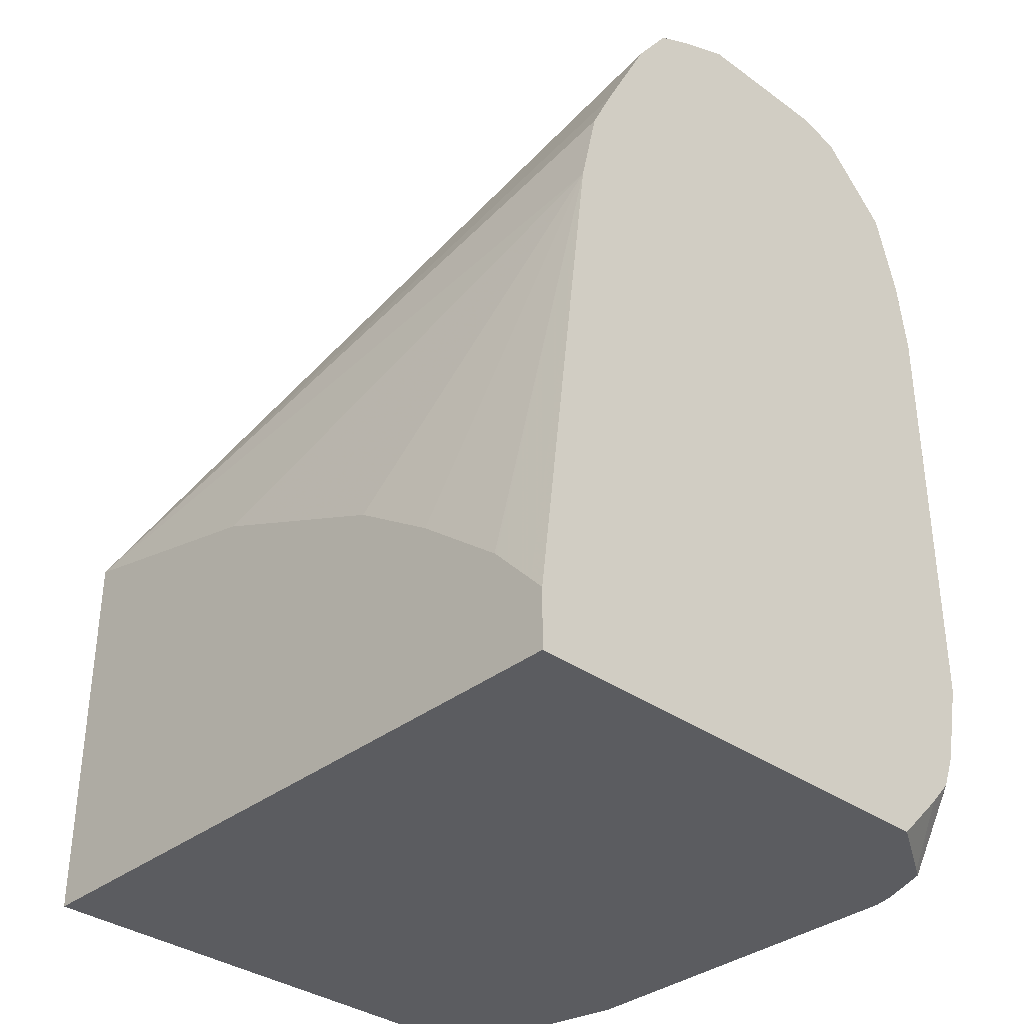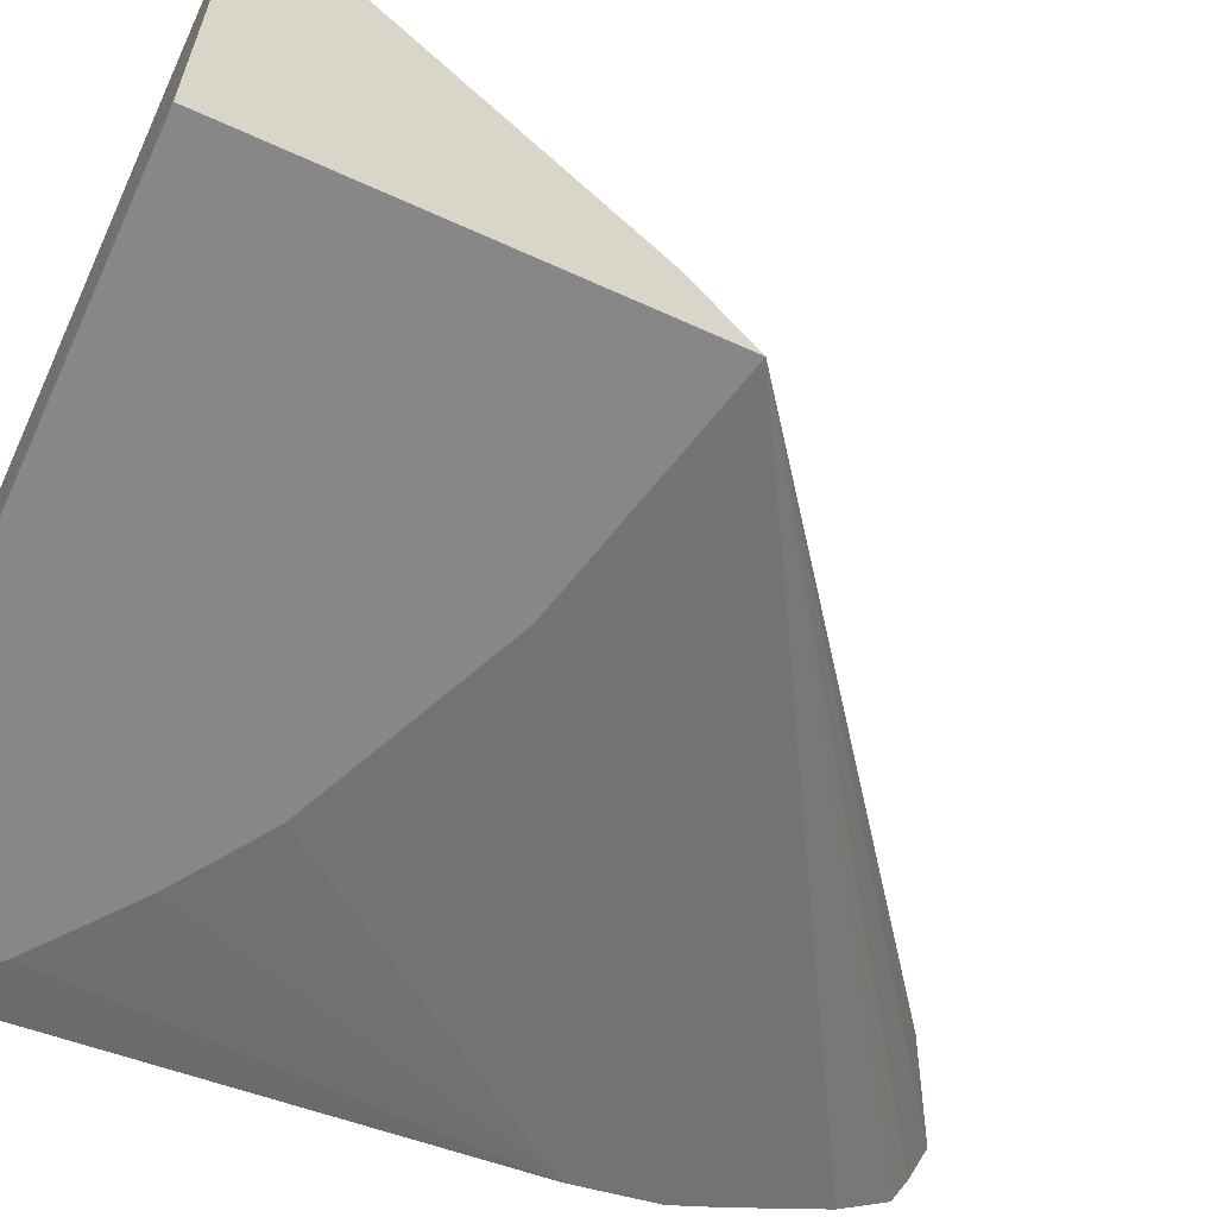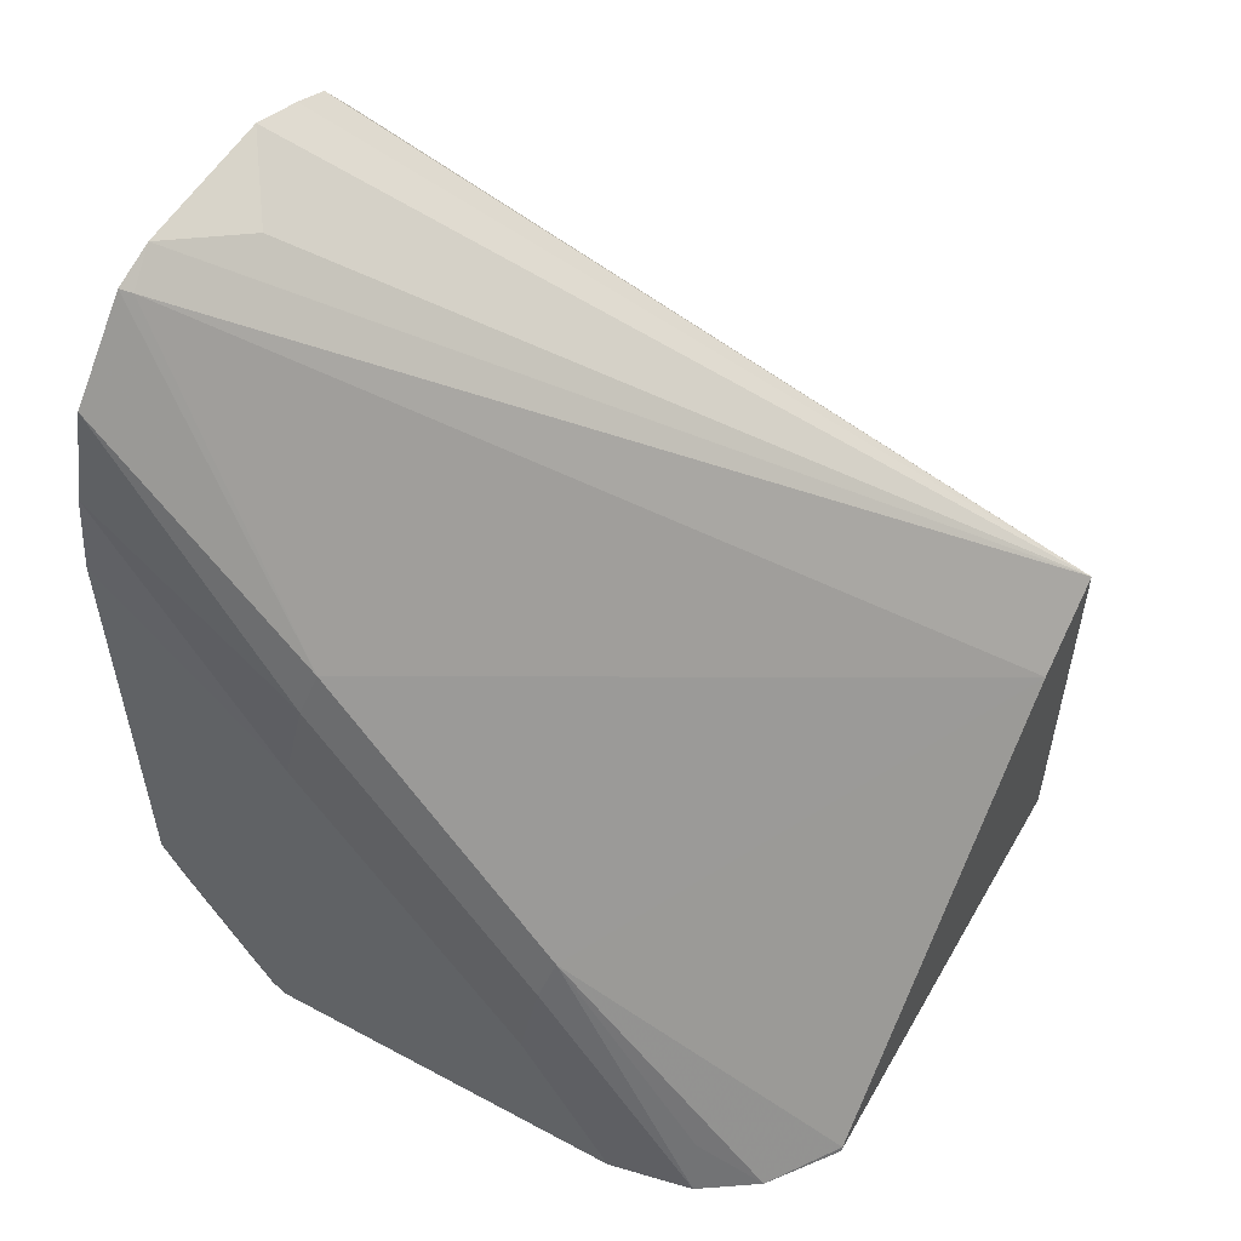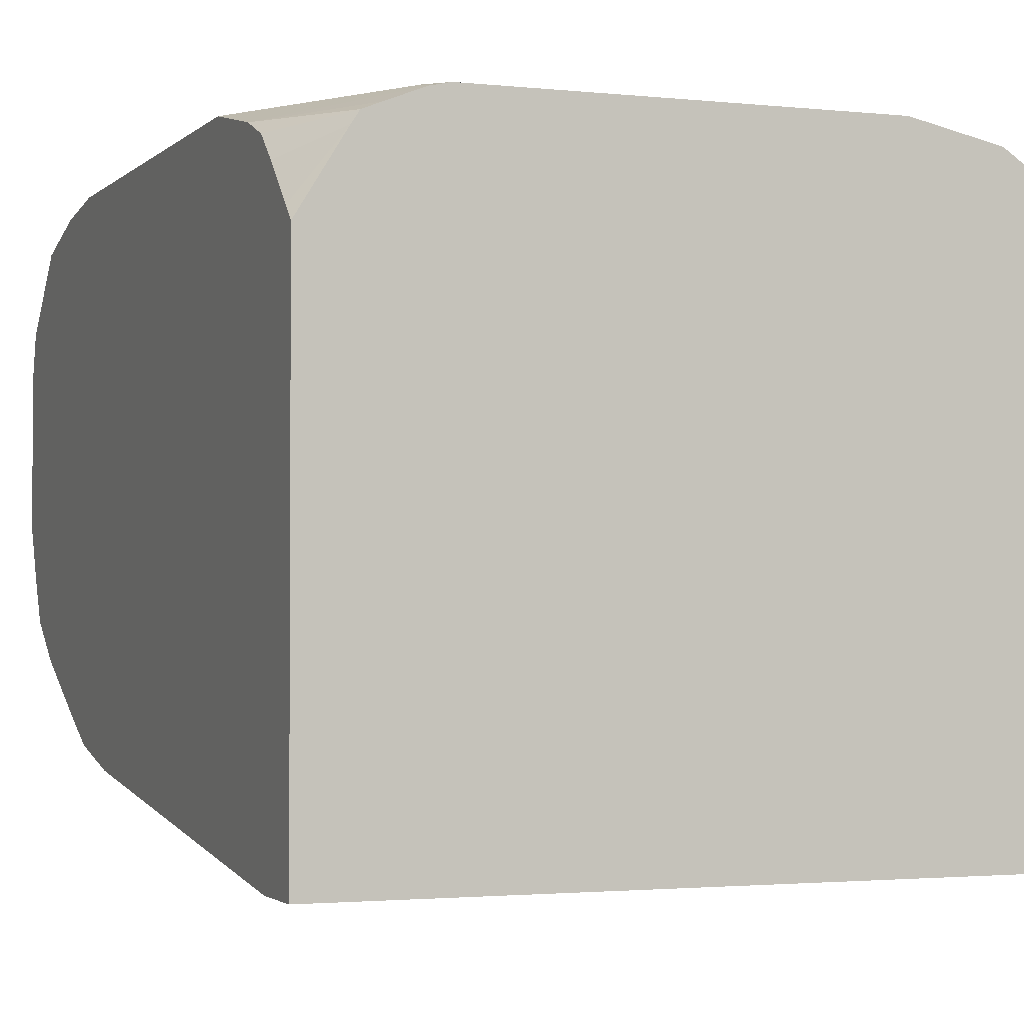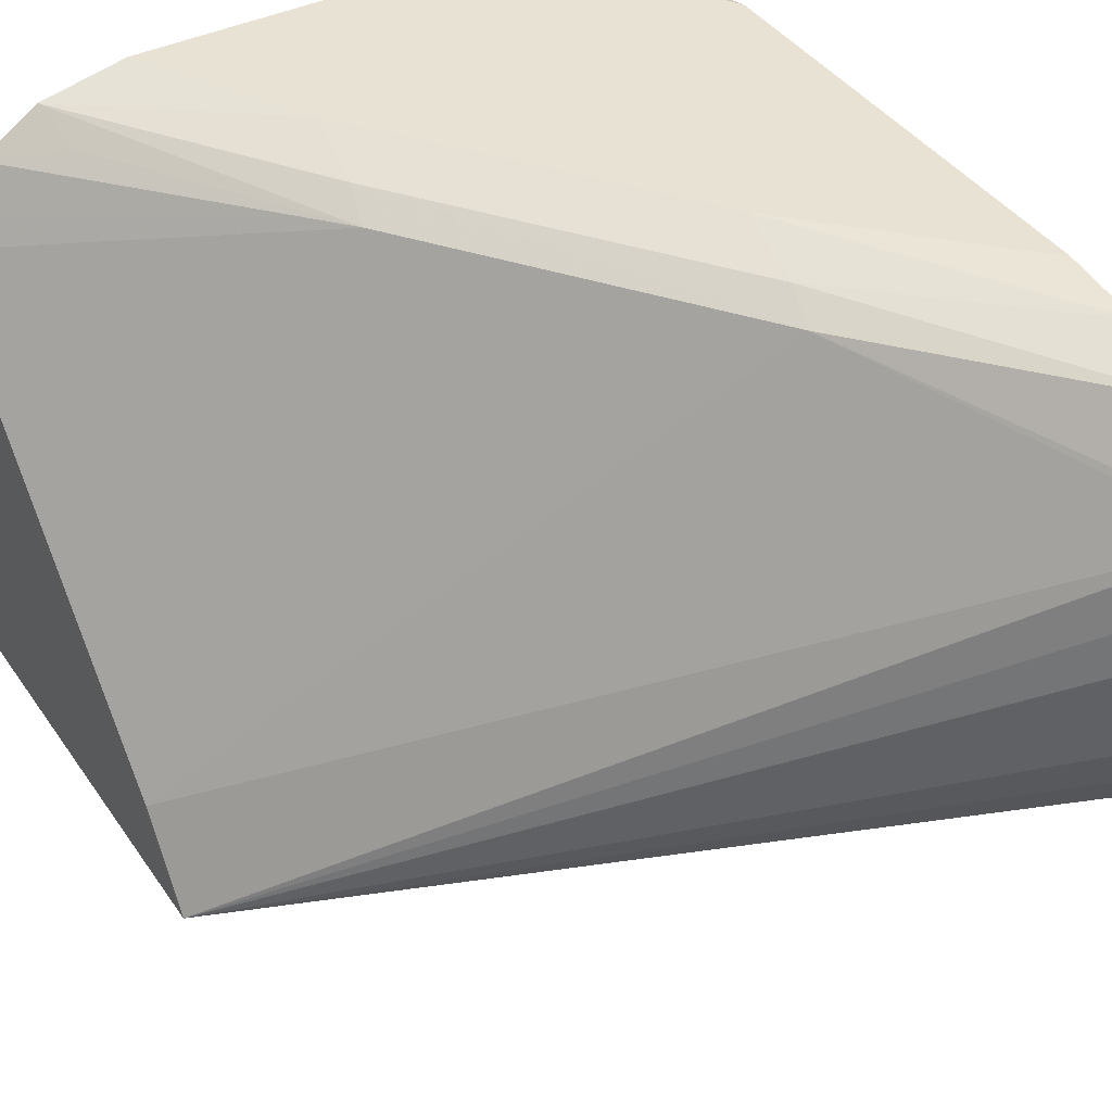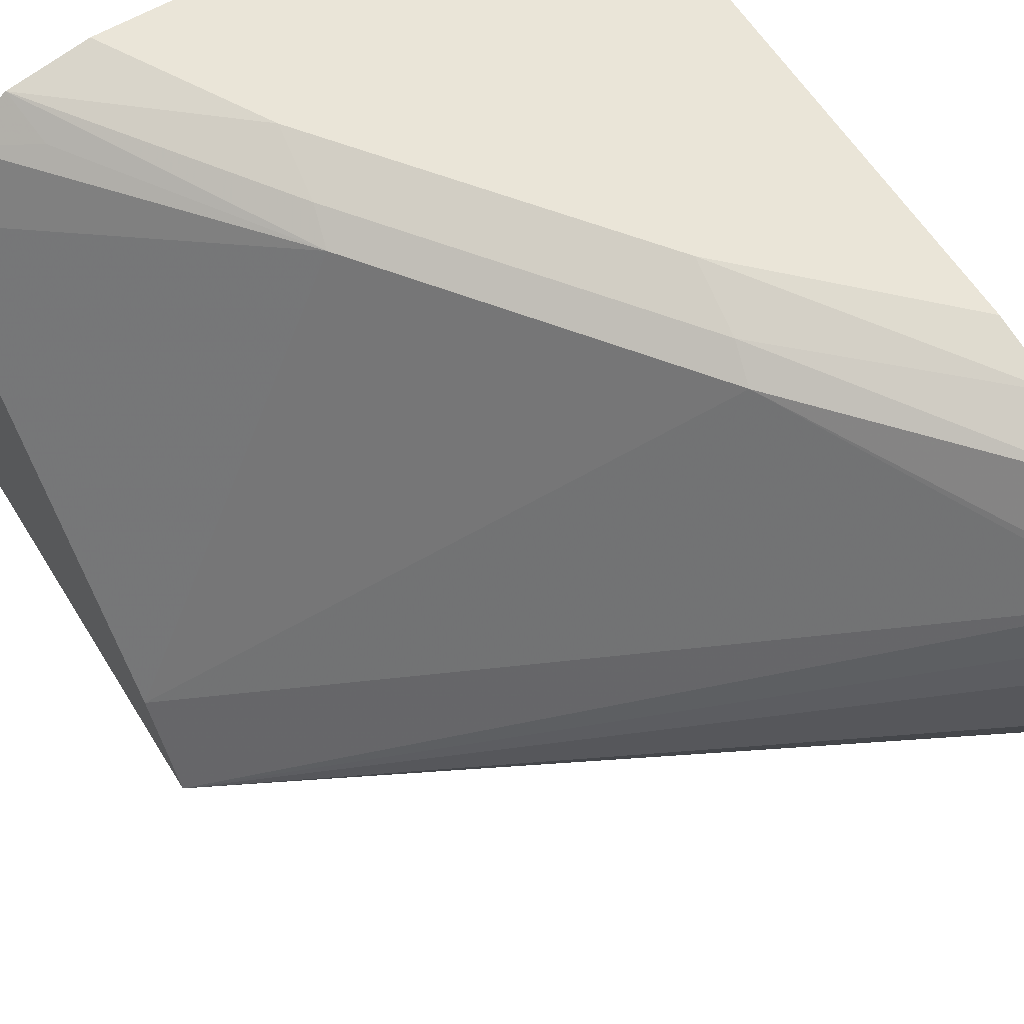
<metadata>
{"format":"obj","ext":"obj","renderer":"f3d","projection":"perspective","resolution":1024,"background":"white","views":[{"elev":-34.7,"azim":46.3,"up":"+Z"},{"elev":-62.4,"azim":-114.8,"up":"+Y"},{"elev":54.7,"azim":-150.4,"up":"+Z"},{"elev":-2.0,"azim":158.6,"up":"+Y"},{"elev":40.0,"azim":-31.0,"up":"+Y"},{"elev":59.4,"azim":-31.5,"up":"+Y"}]}
</metadata>
<code>
v 0.09583 0.6418 0.2986
v 0.09583 0.6061 0.2986
v 0.09583 0.6522 0.2956
v 0.09358 0.6507 0.2941
v -0.0674 0.5381 0.1801
v 0.0832 0.624 0.2912
v 0.09583 0.5928 0.293
v 0.09583 0.6694 0.2781
v 0.04902 0.6685 0.2228
v -0.0674 0.5586 0.1664
v -0.01459 0.5381 0.1678
v 0.09583 0.5527 0.2206
v 0.09583 0.5571 0.2407
v 0.09583 0.5627 0.2524
v 0.09583 0.575 0.2763
v 0.09583 0.5838 0.2886
v -0.0674 0.5381 0.08495
v 0.09583 0.675 0.2575
v 0.05125 0.673 0.2139
v -0.002225 0.673 0.1426
v -0.004446 0.6685 0.1516
v -0.0674 0.6472 0.08606
v -0.01133 0.5381 0.1669
v 0.03852 0.5381 0.1455
v 0.0567 0.5381 0.1335
v 0.05996 0.5381 0.1313
v 0.08195 0.5381 0.1142
v 0.08248 0.5381 0.1136
v 0.09259 0.5381 0.1029
v 0.09583 0.5381 0.09951
v -0.0674 0.6478 0.08495
v 0.09583 0.5381 0.08495
v 0.09583 0.6774 0.2385
v 0.08912 0.6774 0.2318
v 0.05348 0.6774 0.1961
v 1.173e-05 0.6774 0.1248
v -0.04209 0.673 0.08495
v -0.04011 0.6685 0.09806
v -0.05558 0.6638 0.08495
v 0.09583 0.6521 0.08495
v 0.09583 0.6774 0.1315
v -0.02204 0.6774 0.08495
v 0.09583 0.6551 0.08802
v 0.08538 0.669 0.08495
v 0.09583 0.6758 0.124
v 0.07131 0.6765 0.08495
v 0.07131 0.6774 0.08915
v 0.06709 0.6774 0.08495
v 0.09583 0.6641 0.09698
v 0.08366 0.6716 0.08495
v 0.09583 0.673 0.1115
v 0.07973 0.6732 0.08495
v 0.09583 0.6696 0.1031
f 17 42 48
f 17 48 46
f 17 46 52
f 17 50 44
f 17 44 40
f 17 40 32
f 17 37 42
f 18 33 34
f 17 52 50
f 17 39 37
f 12 24 25
f 12 29 30
f 12 28 29
f 12 27 28
f 12 26 27
f 12 25 26
f 12 23 24
f 11 23 12
f 10 21 22
f 9 21 10
f 18 34 35
f 17 31 39
f 18 35 19
f 37 39 38
f 20 36 37
f 49 50 53
f 46 51 52
f 46 48 47
f 45 51 46
f 44 50 49
f 43 44 49
f 41 46 47
f 41 45 46
f 40 44 43
f 9 20 21
f 36 42 37
f 33 35 34
f 33 36 35
f 33 42 36
f 33 48 42
f 33 47 48
f 33 41 47
f 22 39 31
f 21 39 22
f 21 38 39
f 21 37 38
f 20 35 36
f 20 37 21
f 19 35 20
f 9 19 20
f 5 16 7
f 8 18 19
f 1 4 5
f 1 3 4
f 1 8 3
f 1 18 8
f 1 33 18
f 1 41 33
f 1 45 41
f 1 51 45
f 1 53 51
f 1 49 53
f 1 5 6
f 1 43 49
f 1 32 40
f 1 30 32
f 1 12 30
f 1 13 12
f 1 14 13
f 1 15 14
f 1 16 15
f 1 7 16
f 1 2 7
f 50 52 51
f 1 40 43
f 8 19 9
f 1 6 2
f 2 5 7
f 5 23 11
f 5 24 23
f 5 25 24
f 5 26 25
f 5 27 26
f 5 28 27
f 5 29 28
f 5 30 29
f 5 32 30
f 5 17 32
f 2 6 5
f 5 31 17
f 5 10 22
f 5 15 16
f 5 14 15
f 5 13 14
f 5 12 13
f 5 11 12
f 4 10 5
f 4 9 10
f 3 9 4
f 3 8 9
f 5 22 31
f 50 51 53

</code>
